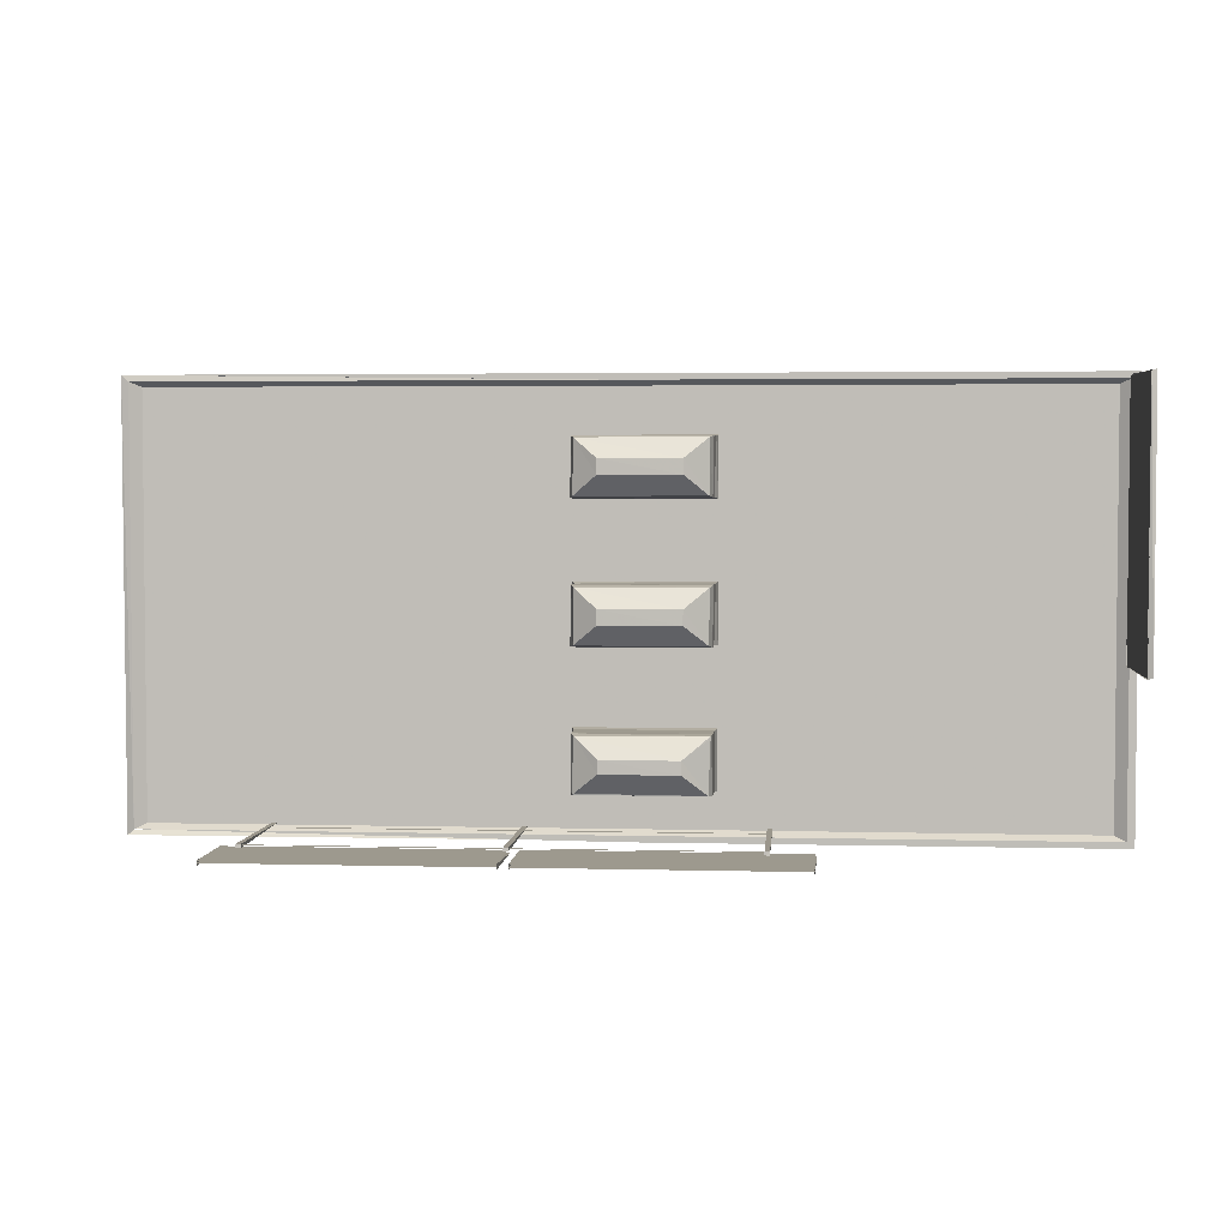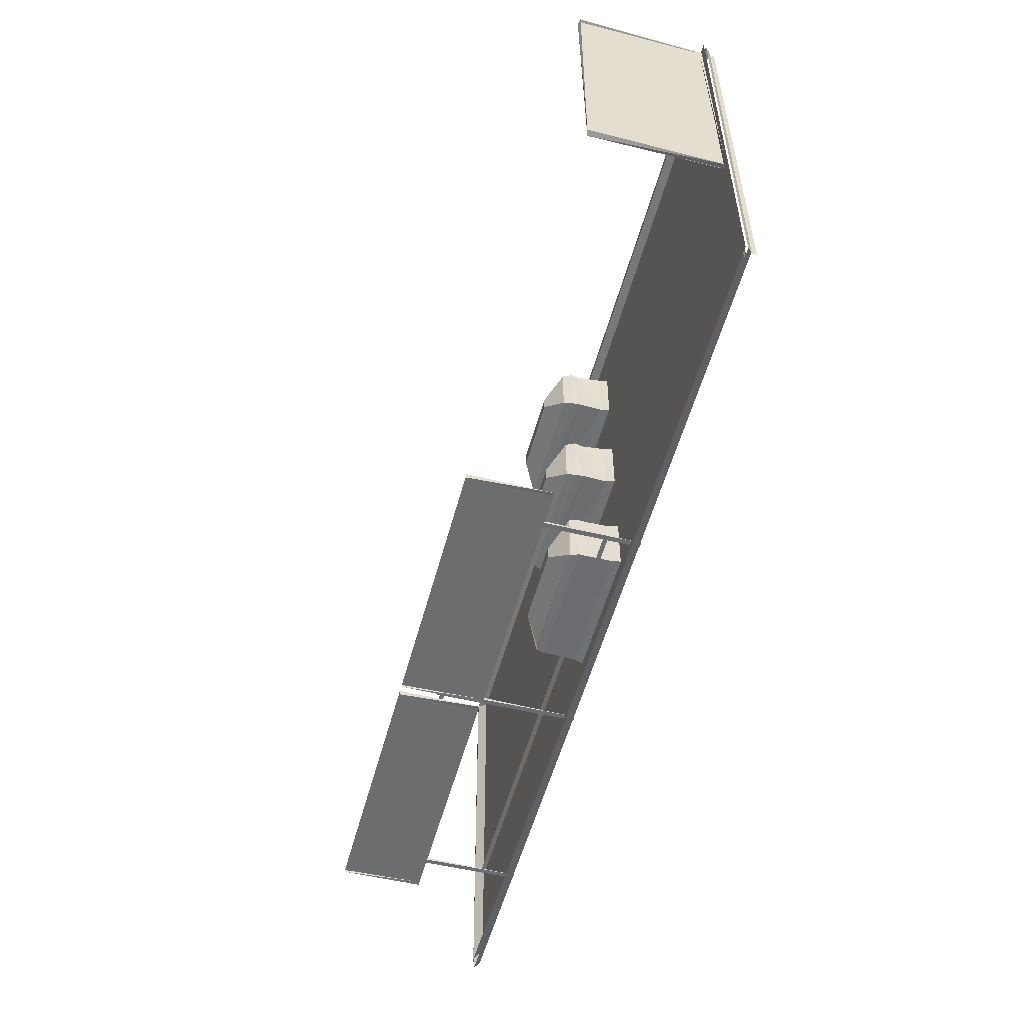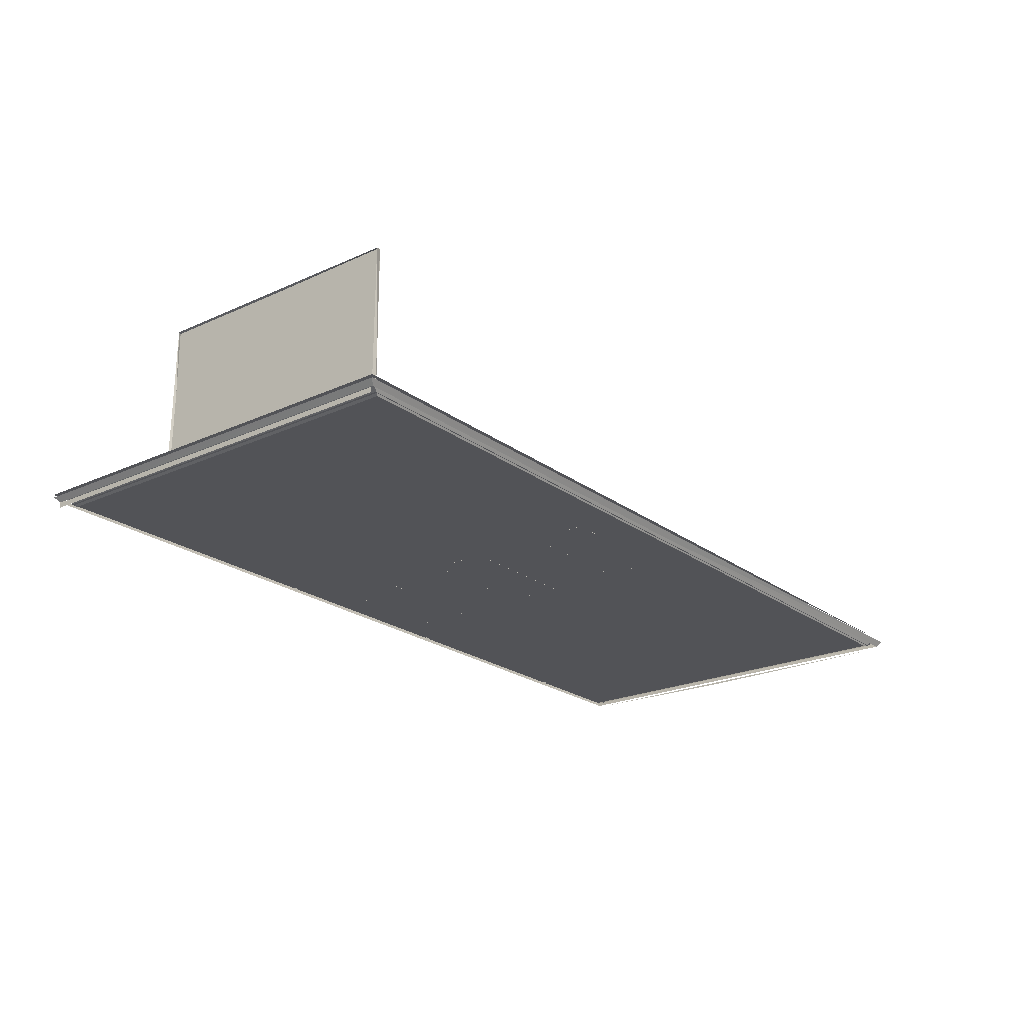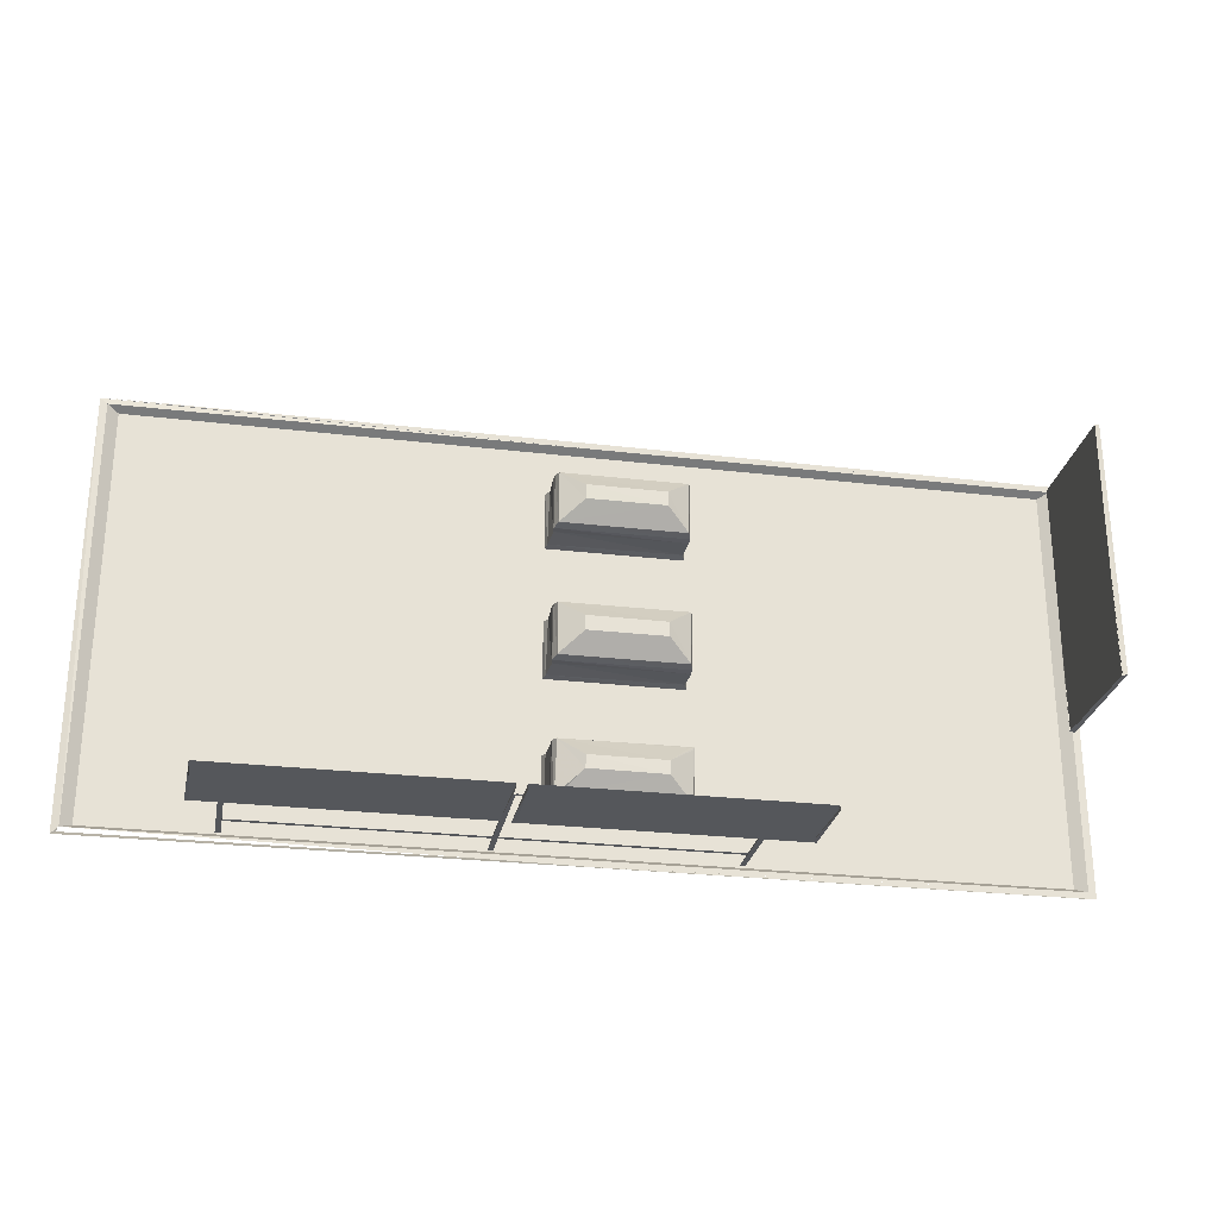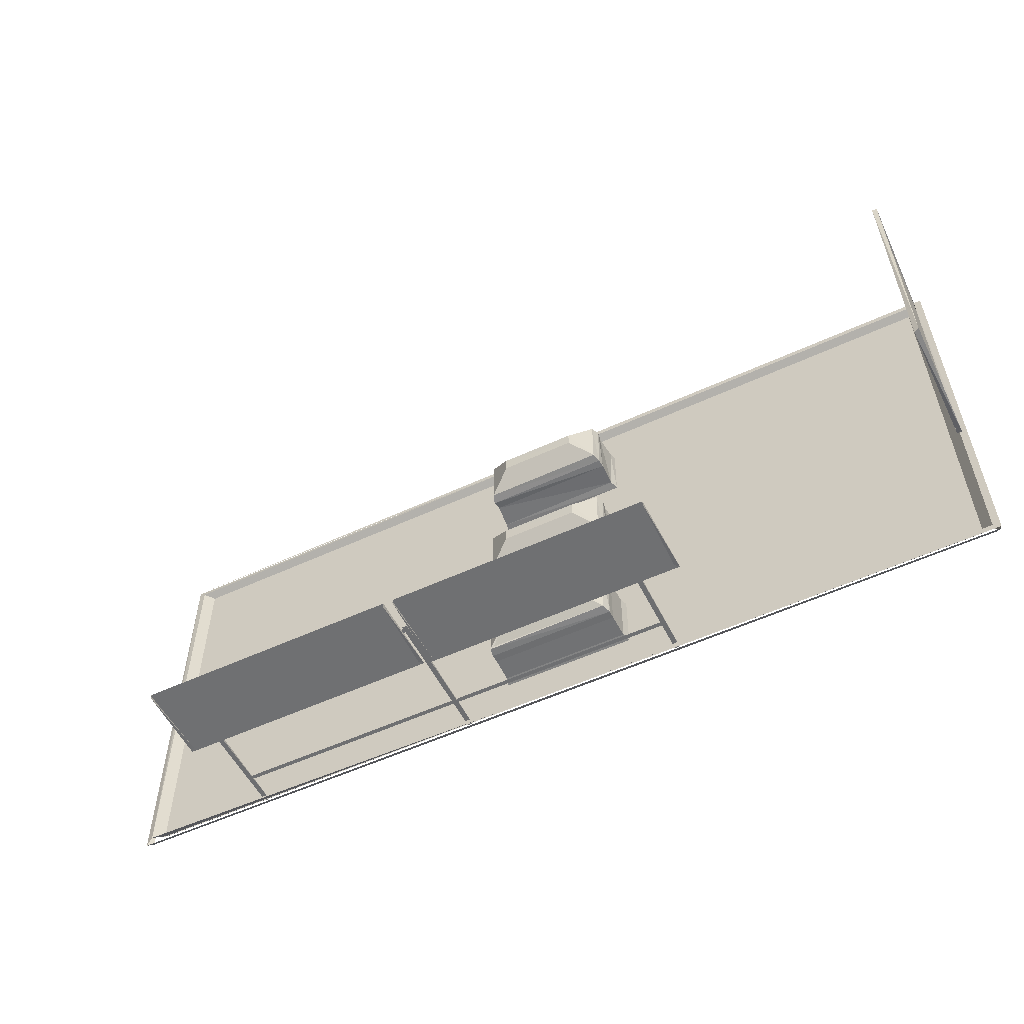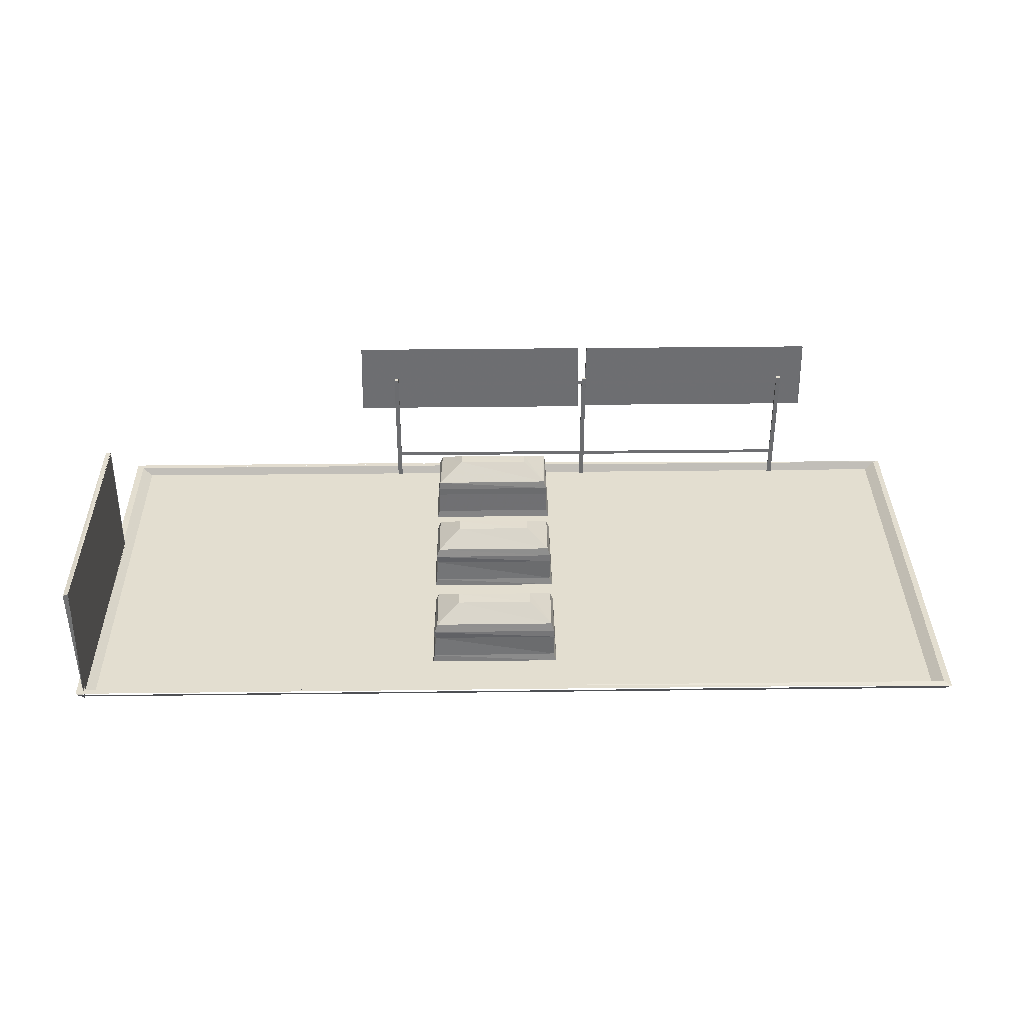
<metadata>
{"format":"obj","ext":"obj","renderer":"f3d","projection":"perspective","resolution":1024,"background":"white","views":[{"elev":3.4,"azim":-175.1,"up":"+Z"},{"elev":-53.9,"azim":-104.9,"up":"+Z"},{"elev":-22.4,"azim":-51.7,"up":"+Y"},{"elev":-26.5,"azim":169.5,"up":"+Z"},{"elev":-54.9,"azim":-153.9,"up":"+Z"},{"elev":35.7,"azim":-0.9,"up":"+Y"}]}
</metadata>
<code>
g
v 2081 4819 -9704
v 2081 4819 -9239
v 2081 4819 -8780
v 2081 4819 -1.065e+04
v 2081 4819 -1.016e+04
v 2085 4853 -8778
v 2085 4853 -1.064e+04
v 2077 4819 -8770
v 2056 4841 -8754
v 2056 4841 -1.066e+04
v 2077 4819 -1.064e+04
v 4125 4854 -8778
v 4125 4817 -8771
v 4125 4854 -1.064e+04
v 4125 4817 -1.064e+04
v 4125 4842 -8753
v 4125 4842 -1.066e+04
v 6166 4853 -1.064e+04
v 6166 4853 -8778
v 6176 4819 -8769
v 6175 4817 -1.065e+04
v 6197 4841 -1.066e+04
v 6198 4847 -8751
v 2142 4810 -8804
v 2142 4810 -1.061e+04
v 4125 4812 -8804
v 4125 4812 -1.061e+04
v 6108 4810 -1.061e+04
v 6108 4810 -8804
v 6127 4818 -1.062e+04
v 2123 4818 -1.062e+04
v 2123 4818 -8796
v 6127 4818 -8796
v 6169 4805 -8764
v 2071 4809 -8764
v 6169 4807 -1.065e+04
v 2074 4807 -1.065e+04
v 2078 4806 -8786
v 2080 4807 -1.062e+04
v 4503 5231 -1.065e+04
v 4484 5250 -1.065e+04
v 3345 5250 -1.065e+04
v 3326 5231 -1.065e+04
v 4494 5248 -1.065e+04
v 3336 5248 -1.065e+04
v 3336 5240 -1.064e+04
v 4494 5240 -1.064e+04
v 5707 5239 -1.065e+04
v 5688 5258 -1.065e+04
v 4549 5258 -1.065e+04
v 4530 5239 -1.065e+04
v 5697 5256 -1.065e+04
v 4539 5256 -1.065e+04
v 4539 5248 -1.064e+04
v 5697 5248 -1.064e+04
v 5565 4804 -1.061e+04
v 5566 5433 -1.062e+04
v 5586 5433 -1.062e+04
v 5587 4804 -1.061e+04
v 5586 5433 -1.06e+04
v 5565 5432 -1.06e+04
v 5572 4945 -1.061e+04
v 3523 4945 -1.061e+04
v 3523 4964 -1.061e+04
v 5572 4964 -1.061e+04
v 3506 4804 -1.061e+04
v 3507 5433 -1.062e+04
v 3528 5433 -1.062e+04
v 3529 4804 -1.061e+04
v 3528 5433 -1.06e+04
v 3507 5432 -1.06e+04
v 5572 5397 -1.061e+04
v 3523 5397 -1.061e+04
v 3523 5417 -1.061e+04
v 5572 5417 -1.061e+04
v 4514 4804 -1.061e+04
v 4515 5433 -1.062e+04
v 4536 5433 -1.062e+04
v 4537 4804 -1.061e+04
v 4536 5433 -1.06e+04
v 4515 5432 -1.06e+04
v 2074 4852 -9932
v 2074 5432 -9926
v 2097 5426 -9932
v 2097 4850 -9926
v 2084 4865 -8781
v 2088 4847 -8762
v 2074 5426 -8768
v 2097 5432 -8774
v 2085 5429 -8771
v 2085 5429 -9929
v 2085 4856 -9929
v 2085 4856 -8771
v 2095 5429 -9929
v 2095 5429 -8771
v 2095 4856 -8771
v 2095 4856 -9929
v 3749 4960 -9006
v 3744 4963 -9255
v 4319 4963 -9004
v 4314 4960 -9252
v 3740 4854 -9003
v 3747 4856 -9253
v 4316 4856 -9006
v 4323 4854 -9256
v 3733 4818 -8999
v 3733 4818 -9259
v 4330 4818 -8999
v 4330 4818 -9259
v 4111 5103 -9161
v 4111 5037 -9243
v 3949 5103 -9161
v 3949 5037 -9243
v 3860 5104 -9097
v 3860 5105 -9162
v 3759 5038 -9246
v 3757 5037 -9012
v 4203 5105 -9097
v 4304 5038 -9013
v 4203 5104 -9162
v 4305 5037 -9247
v 3747 4999 -9253
v 3743 4997 -9004
v 4315 4999 -9006
v 4320 4997 -9255
v 4111 5103 -9098
v 4111 5037 -9015
v 3949 5103 -9098
v 3949 5037 -9015
v 4314 4960 -9851
v 4319 4963 -9603
v 3744 4963 -9853
v 3749 4960 -9605
v 4323 4854 -9855
v 4316 4856 -9604
v 3747 4856 -9852
v 3740 4854 -9601
v 4330 4818 -9858
v 4330 4818 -9598
v 3733 4818 -9858
v 3733 4818 -9598
v 3951 5103 -9697
v 3951 5037 -9614
v 4114 5103 -9697
v 4114 5037 -9615
v 4203 5104 -9761
v 4203 5105 -9695
v 4304 5038 -9612
v 4305 5037 -9845
v 3860 5105 -9760
v 3759 5038 -9844
v 3860 5104 -9695
v 3757 5037 -9611
v 4315 4999 -9604
v 4320 4997 -9854
v 3747 4999 -9852
v 3743 4997 -9602
v 3951 5103 -9760
v 3951 5037 -9842
v 4114 5103 -9760
v 4114 5037 -9842
v 4316 4961 -1.045e+04
v 4316 4961 -1.02e+04
v 3746 4961 -1.045e+04
v 3746 4961 -1.02e+04
v 4319 4855 -1.045e+04
v 4319 4855 -1.02e+04
v 3744 4855 -1.045e+04
v 3744 4855 -1.02e+04
v 4330 4818 -1.046e+04
v 4330 4818 -1.02e+04
v 3733 4818 -1.046e+04
v 3733 4818 -1.02e+04
v 3951 5103 -1.03e+04
v 3951 5037 -1.021e+04
v 4114 5103 -1.03e+04
v 4114 5037 -1.021e+04
v 4200 5105 -1.035e+04
v 4198 5106 -1.03e+04
v 4302 5037 -1.021e+04
v 4304 5040 -1.043e+04
v 3865 5105 -1.036e+04
v 4293 5038 -1.044e+04
v 3761 5038 -1.045e+04
v 3865 5105 -1.03e+04
v 3759 5040 -1.022e+04
v 3770 5040 -1.021e+04
v 4311 5036 -1.045e+04
v 4318 4998 -1.02e+04
v 4318 4998 -1.045e+04
v 3745 4998 -1.045e+04
v 3752 5036 -1.02e+04
v 3745 4998 -1.02e+04
v 3951 5103 -1.036e+04
v 3951 5037 -1.044e+04
v 4114 5103 -1.036e+04
v 4114 5037 -1.044e+04
v 2081 4797 -9239
v 2081 4797 -1.016e+04
v 2081 4797 -9706
v 2081 4797 -8780
v 2081 4797 -1.065e+04
v 2053 4853 -10665
v 2053 4853 -8751
v 4108 4854 -8751
v 4125 4854 -1.067e+04
v 6180 4853 -8751
v 6169 4797 -9793
v 4494 5598 -10660
v 4494 5598 -1.064e+04
v 3336 5598 -1.064e+04
v 3336 5598 -10660
v 3336 5598 -1.065e+04
v 4494 5598 -1.065e+04
v 4494 5598 -1.064e+04
v 3336 5598 -1.064e+04
v 5697 5598 -10660
v 5697 5598 -1.064e+04
v 4539 5598 -1.064e+04
v 4539 5598 -10660
v 4539 5598 -1.065e+04
v 5697 5598 -1.065e+04
v 5697 5598 -1.064e+04
v 4539 5598 -1.064e+04
v 4539 5598 -1.064e+04
v 4539 5598 -10660
v 4494 5598 -1.064e+04
v 4494 5598 -10660
v 3336 5598 -1.064e+04
v 3336 5598 -10660
v 5697 5598 -10660
v 5697 5598 -1.064e+04
v 4103 4854 -1.067e+04
v 4108 4854 -8751
g u2NEBuild2
f 11 9 10
f 8 16 9
f 17 11 10
f 20 22 23
f 13 23 16
f 15 22 21
f 7 24 25
f 12 24 6
f 14 25 27
f 19 28 29
f 19 26 12
f 14 28 18
f 33 31 32
f 42 40 43
f 42 40 41
f 50 48 51
f 50 48 49
f 56 58 59
f 61 59 60
f 59 58 60
f 65 63 64
f 62 64 63
f 66 68 69
f 71 69 70
f 69 68 70
f 75 73 74
f 72 74 73
f 76 78 79
f 81 79 80
f 79 78 80
f 82 84 85
f 85 83 82
f 86 82 87
f 87 85 86
f 88 87 89
f 88 86 87
f 89 86 88
f 83 89 84
f 84 88 83
f 90 92 93
f 94 96 97
f 103 98 99
f 104 98 102
f 104 101 100
f 103 101 105
f 107 102 103
f 108 102 106
f 108 105 104
f 107 105 109
f 114 116 117
f 119 114 117
f 120 119 121
f 115 121 116
f 118 115 114
f 117 122 123
f 124 117 123
f 121 124 125
f 122 121 125
f 99 123 122
f 123 100 124
f 100 125 124
f 125 99 122
f 135 130 131
f 136 130 134
f 136 133 132
f 135 133 137
f 139 134 135
f 140 134 138
f 140 137 136
f 139 137 141
f 149 147 148
f 150 149 151
f 152 151 153
f 148 152 153
f 150 147 146
f 149 154 155
f 156 149 155
f 153 156 157
f 154 153 157
f 131 155 154
f 155 132 156
f 132 157 156
f 157 131 154
f 167 162 163
f 168 162 166
f 168 165 164
f 167 165 169
f 171 166 167
f 172 166 170
f 172 169 168
f 171 169 173
f 178 180 181
f 182 183 184
f 185 184 186
f 180 185 187
f 182 179 178
f 188 189 190
f 191 188 190
f 192 191 193
f 189 192 193
f 181 180 188
f 183 178 188
f 186 184 192
f 185 186 192
f 180 187 192
f 187 185 192
f 163 190 189
f 190 164 191
f 164 193 191
f 193 163 189
f 163 162 190
f 178 181 188
f 188 180 189
f 179 185 180
f 172 168 166
f 170 166 171
f 169 165 168
f 168 164 162
f 149 148 154
f 147 152 148
f 152 150 151
f 150 146 149
f 146 147 149
f 141 137 140
f 140 136 134
f 135 131 133
f 136 132 130
f 134 130 135
f 120 118 119
f 118 114 119
f 114 115 116
f 108 104 102
f 94 95 96
f 84 89 88
f 83 88 89
f 89 87 86
f 86 85 82
f 85 84 83
f 72 75 74
f 72 73 75
f 71 70 68
f 66 67 68
f 56 59 61
f 14 27 28
f 19 29 26
f 7 25 14
f 12 26 24
f 17 22 15
f 20 23 13
f 20 21 22
f 17 15 11
f 8 13 16
f 2 200 198
f 5 202 199
f 1 199 200
f 14 206 7
f 23 18 19
f 205 207 12
f 40 209 210
f 41 209 40
f 41 210 209
f 40 210 41
f 43 212 42
f 42 211 43
f 214 45 213
f 47 216 46
f 48 217 218
f 49 217 48
f 49 218 217
f 48 218 49
f 51 220 50
f 50 219 51
f 222 53 221
f 55 224 54
f 18 206 14
f 233 203 7
f 6 204 234
f 2 198 3
f 3 198 201
f 19 12 23
f 223 224 55
f 52 53 222
f 220 219 50
f 219 220 51
f 215 216 47
f 44 45 214
f 212 211 42
f 211 212 43
f 36 34 208
f 23 22 18
f 6 205 12
f 203 204 6
f 203 6 7
f 5 199 1
f 4 202 5
f 1 200 2
f 165 163 193
f 164 165 193
f 162 164 190
f 184 183 188
f 180 192 189
f 192 184 191
f 184 188 191
f 182 185 179
f 185 182 184
f 182 178 183
f 178 179 180
f 171 167 169
f 173 169 172
f 167 163 165
f 166 162 167
f 133 131 157
f 132 133 157
f 130 132 155
f 131 130 155
f 148 153 154
f 153 151 156
f 151 149 156
f 150 152 147
f 139 135 137
f 138 134 139
f 137 133 136
f 101 99 125
f 100 101 125
f 98 100 123
f 99 98 123
f 116 121 122
f 121 119 124
f 119 117 124
f 117 116 122
f 118 120 115
f 115 120 121
f 107 103 105
f 109 105 108
f 106 102 107
f 103 99 101
f 105 101 104
f 104 100 98
f 102 98 103
f 90 91 92
f 82 83 84
f 77 76 81
f 81 80 78
f 78 77 81
f 76 79 81
f 76 77 78
f 67 66 71
f 68 67 71
f 66 69 71
f 62 65 64
f 62 63 65
f 57 56 61
f 61 60 58
f 58 57 61
f 56 57 58
f 51 48 50
f 50 49 48
f 43 40 42
f 42 41 40
f 30 31 33
f 18 28 19
f 6 24 7
f 8 9 11

</code>
